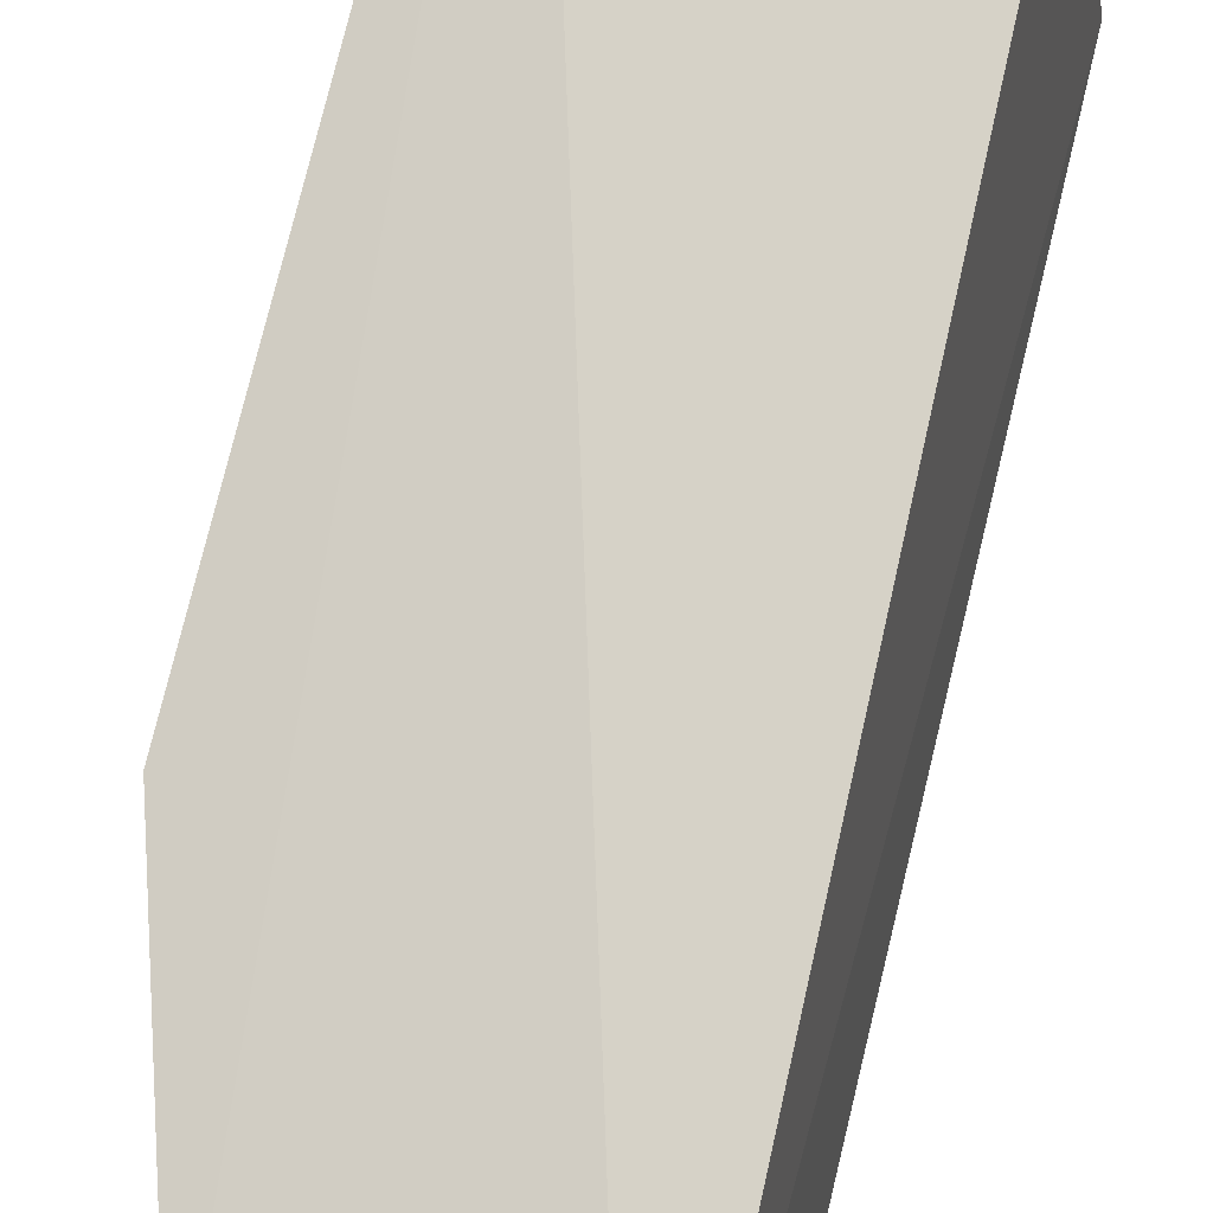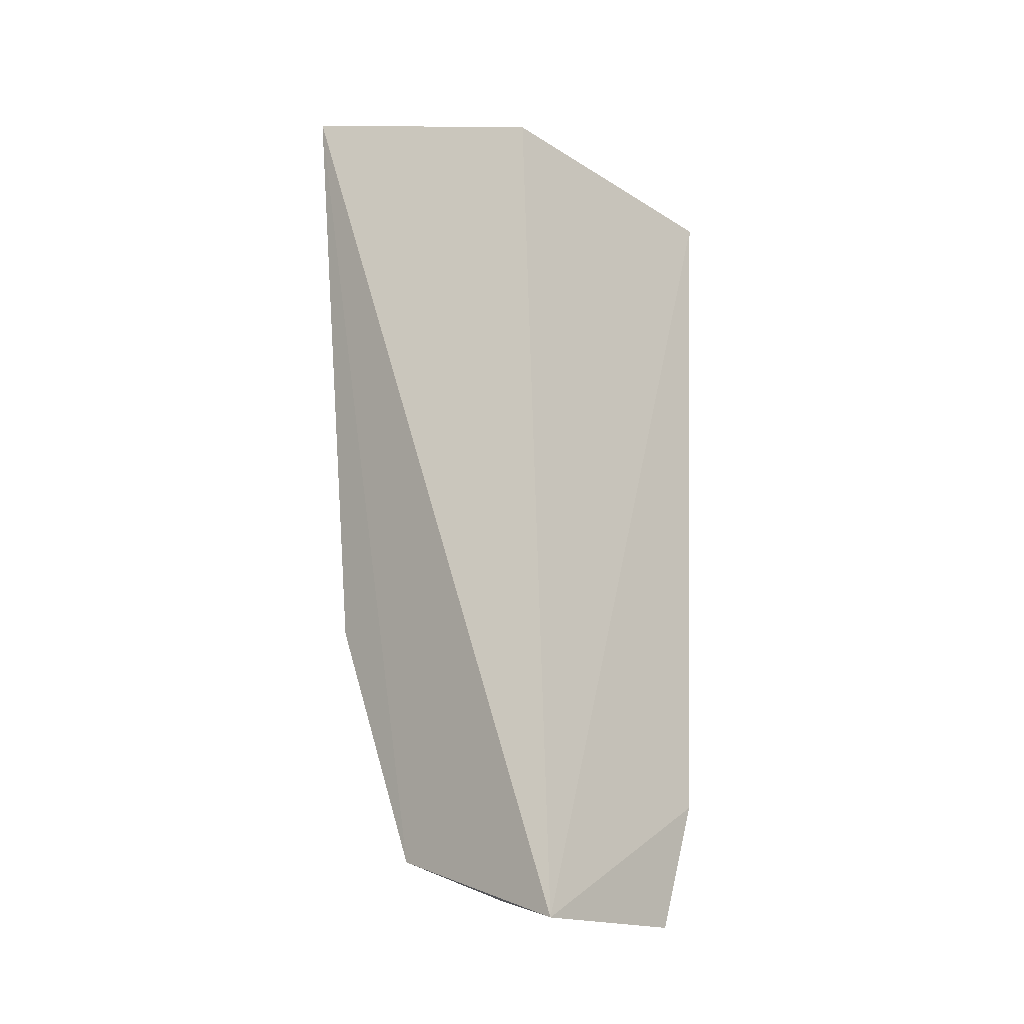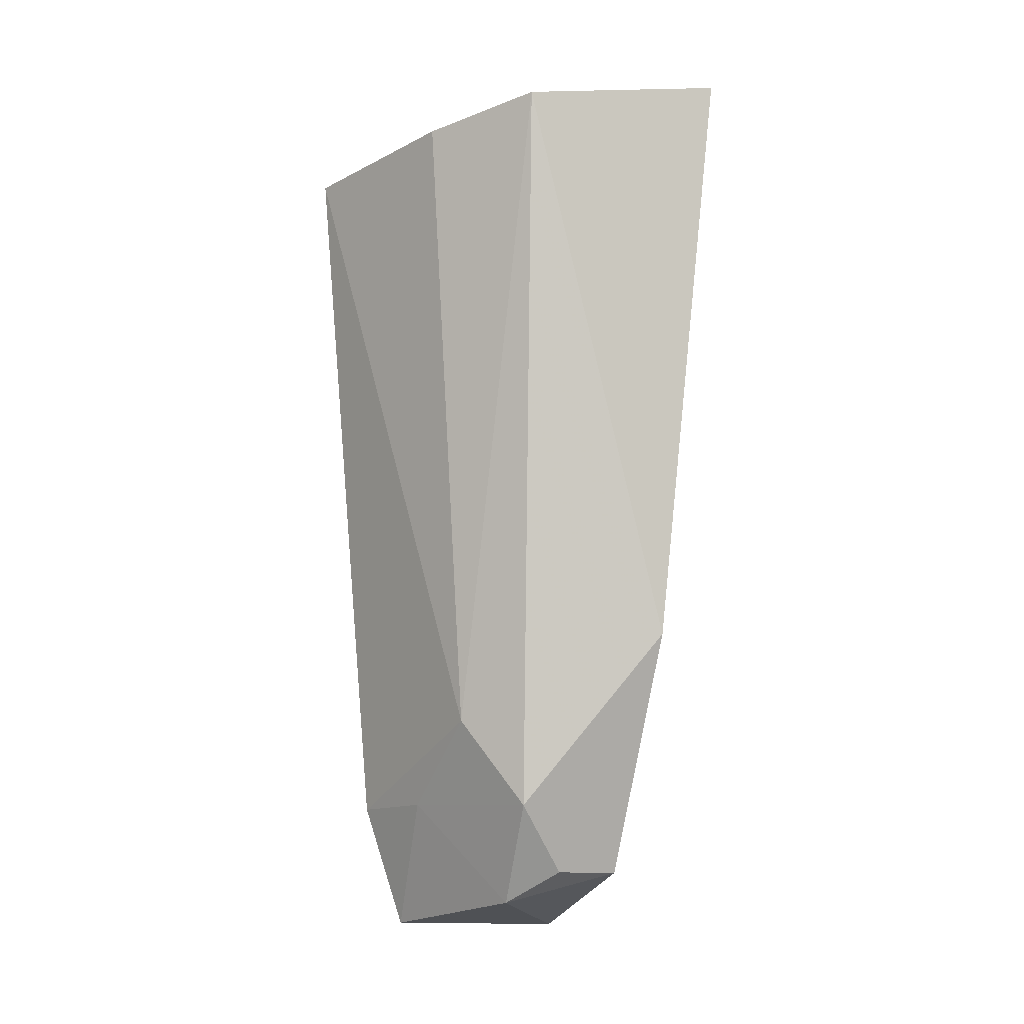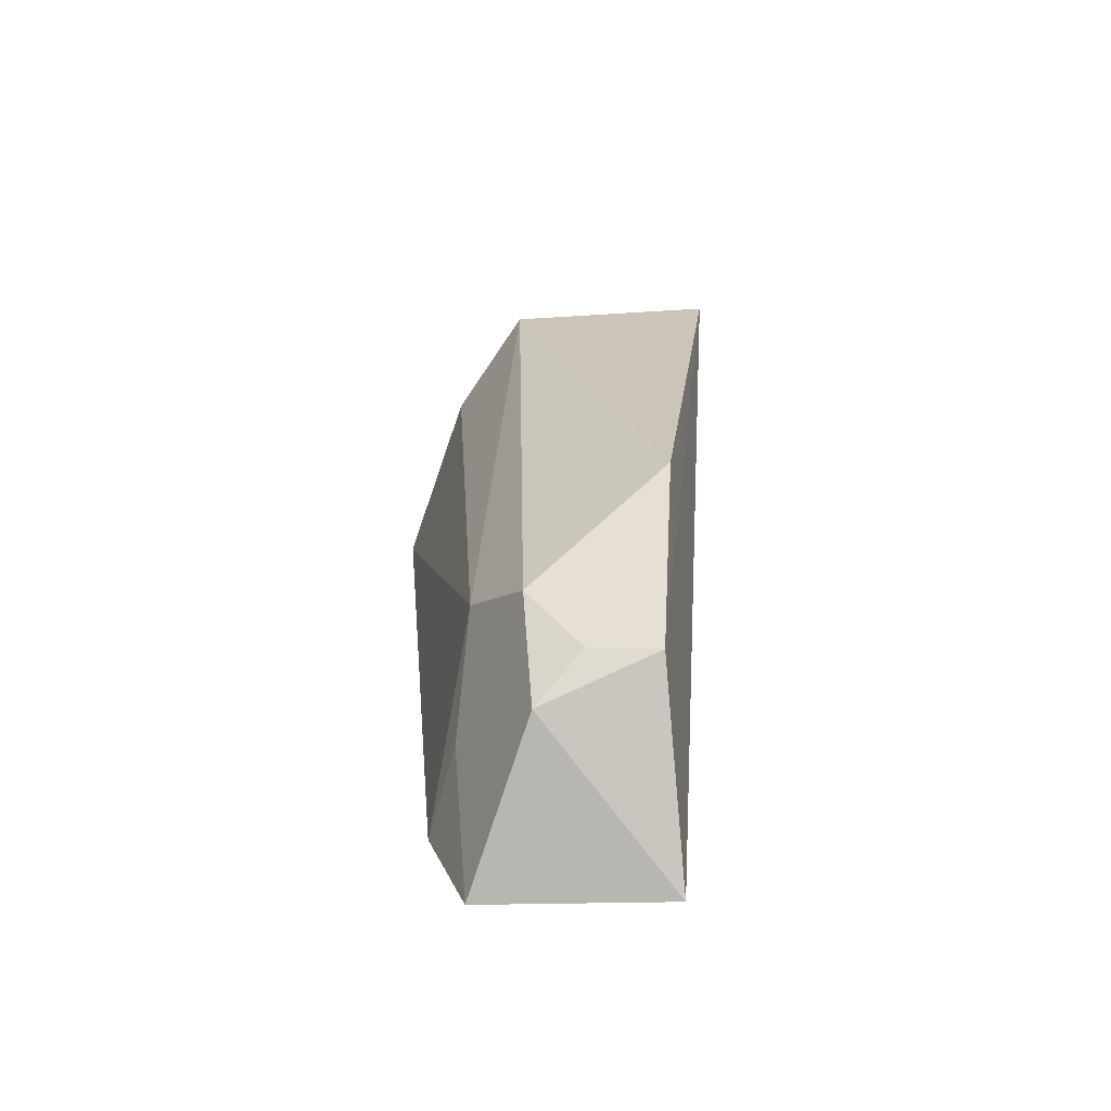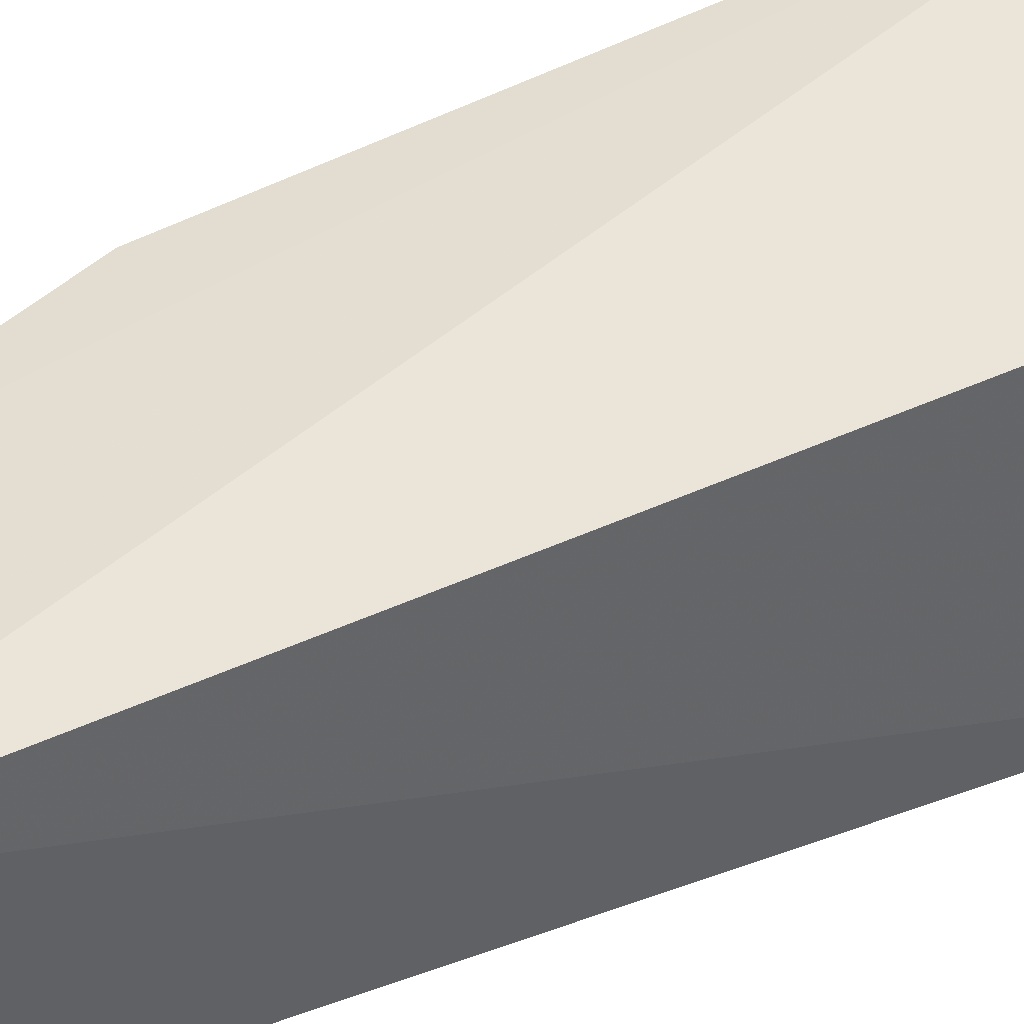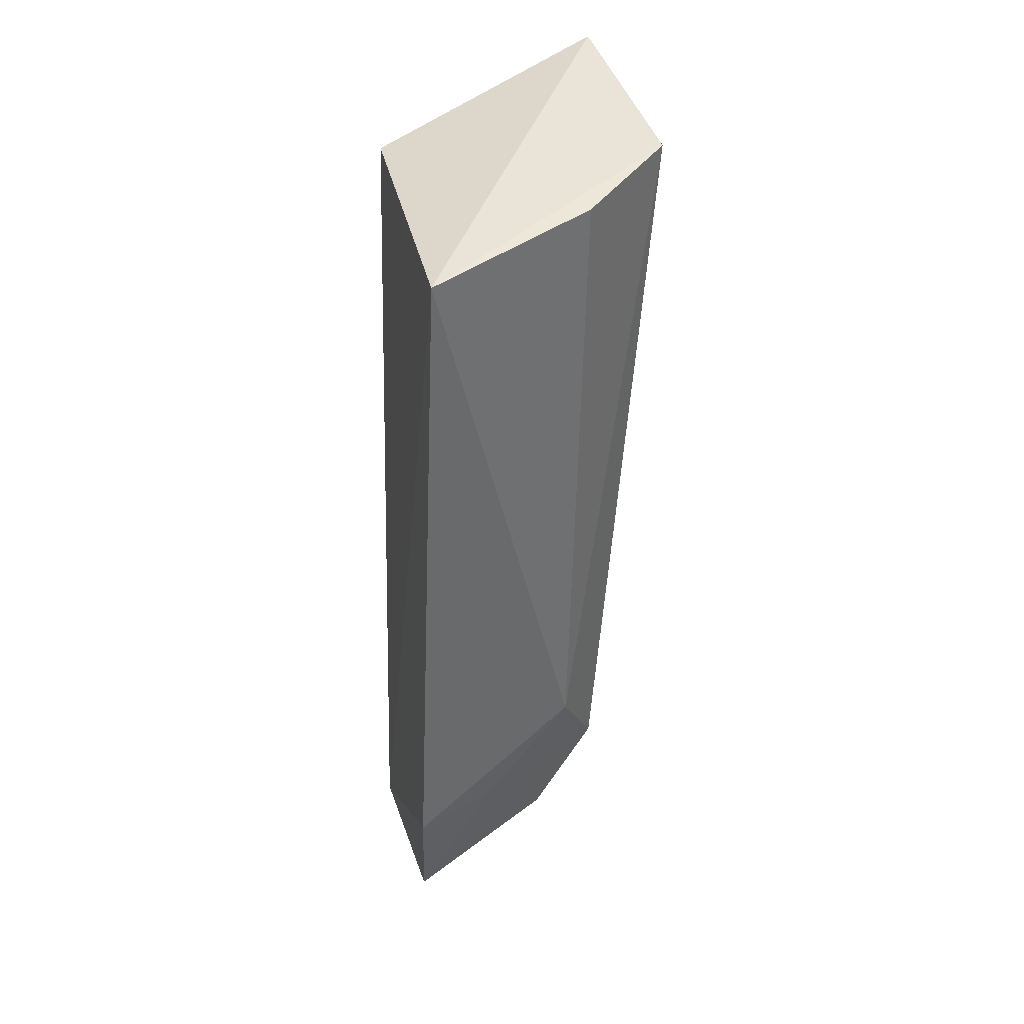
<metadata>
{"format":"obj","ext":"obj","renderer":"f3d","projection":"perspective","resolution":1024,"background":"white","views":[{"elev":72.6,"azim":14.3,"up":"+Z"},{"elev":-20.6,"azim":37.2,"up":"+Y"},{"elev":-6.6,"azim":-115.6,"up":"+Y"},{"elev":-69.3,"azim":-90.6,"up":"+Y"},{"elev":48.8,"azim":65.3,"up":"+Z"},{"elev":34.1,"azim":160.5,"up":"+Y"}]}
</metadata>
<code>
v 0.1894 -0.287 0.01642
v 0.1909 -0.2858 -0.009433
v 0.1909 -0.1665 -0.02367
v 0.1504 -0.1549 0.02568
v 0.1589 -0.266 -0.003066
v 0.1857 -0.1646 0.01727
v 0.1922 -0.2678 -0.01487
v 0.1677 -0.2809 -0.001749
v 0.1505 -0.2407 0.01595
v 0.1514 -0.16 -0.005283
v 0.1659 -0.2536 -0.01001
v 0.1618 -0.2766 0.01371
v 0.1659 -0.1632 -0.01524
v 0.1794 -0.2666 -0.01138
v 0.1619 -0.2762 0.004392
f 6 1 3
f 6 3 4
f 6 4 1
f 7 1 2
f 7 3 1
f 8 2 1
f 10 4 3
f 10 9 4
f 10 5 9
f 11 3 7
f 11 5 10
f 12 1 4
f 12 4 9
f 12 8 1
f 12 9 5
f 13 11 10
f 13 10 3
f 13 3 11
f 14 11 7
f 14 7 2
f 14 2 8
f 14 8 5
f 14 5 11
f 15 12 5
f 15 5 8
f 15 8 12

</code>
